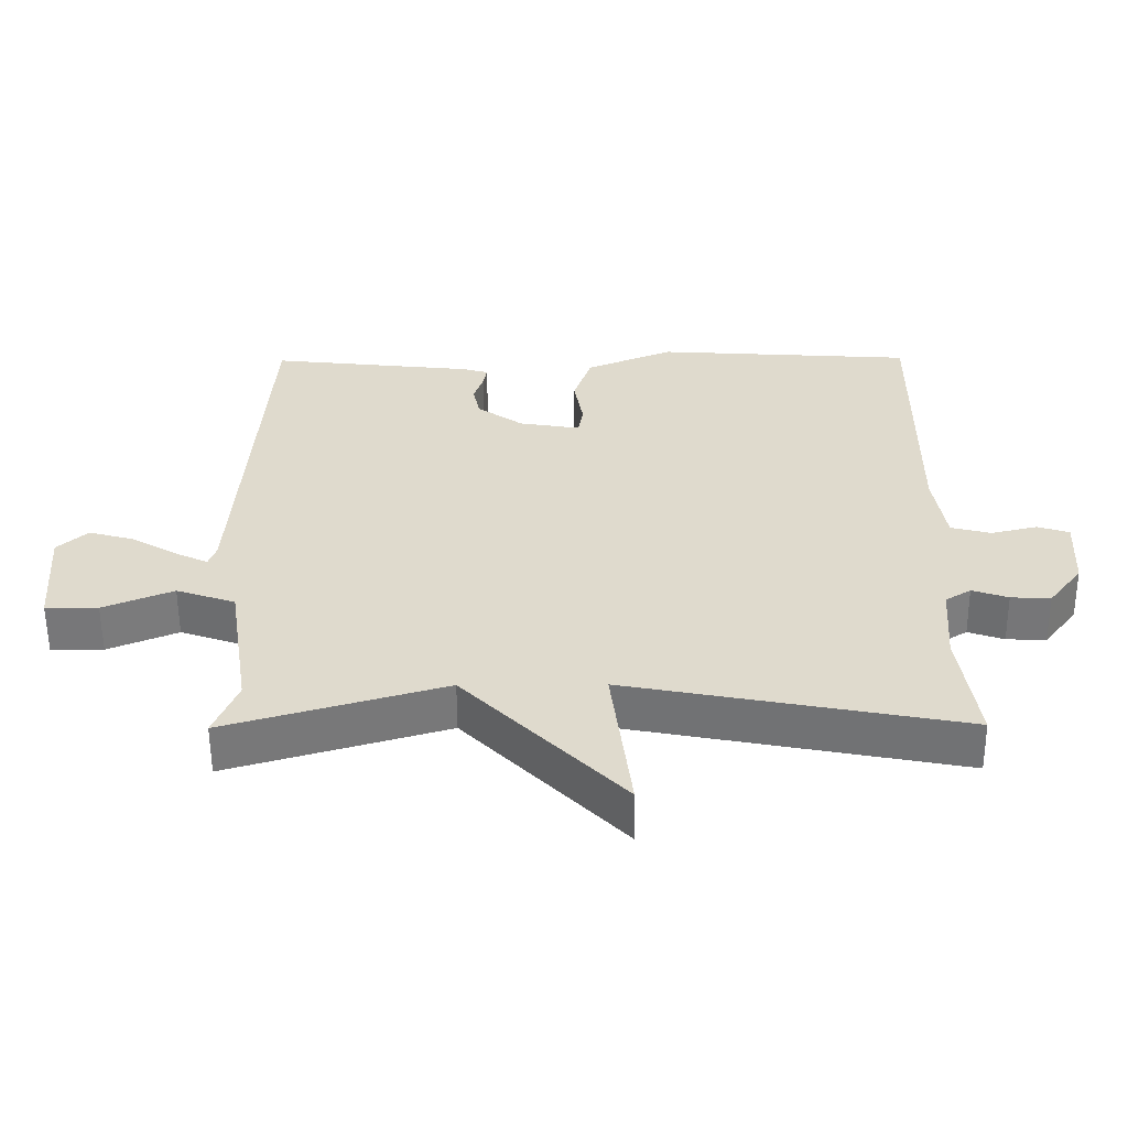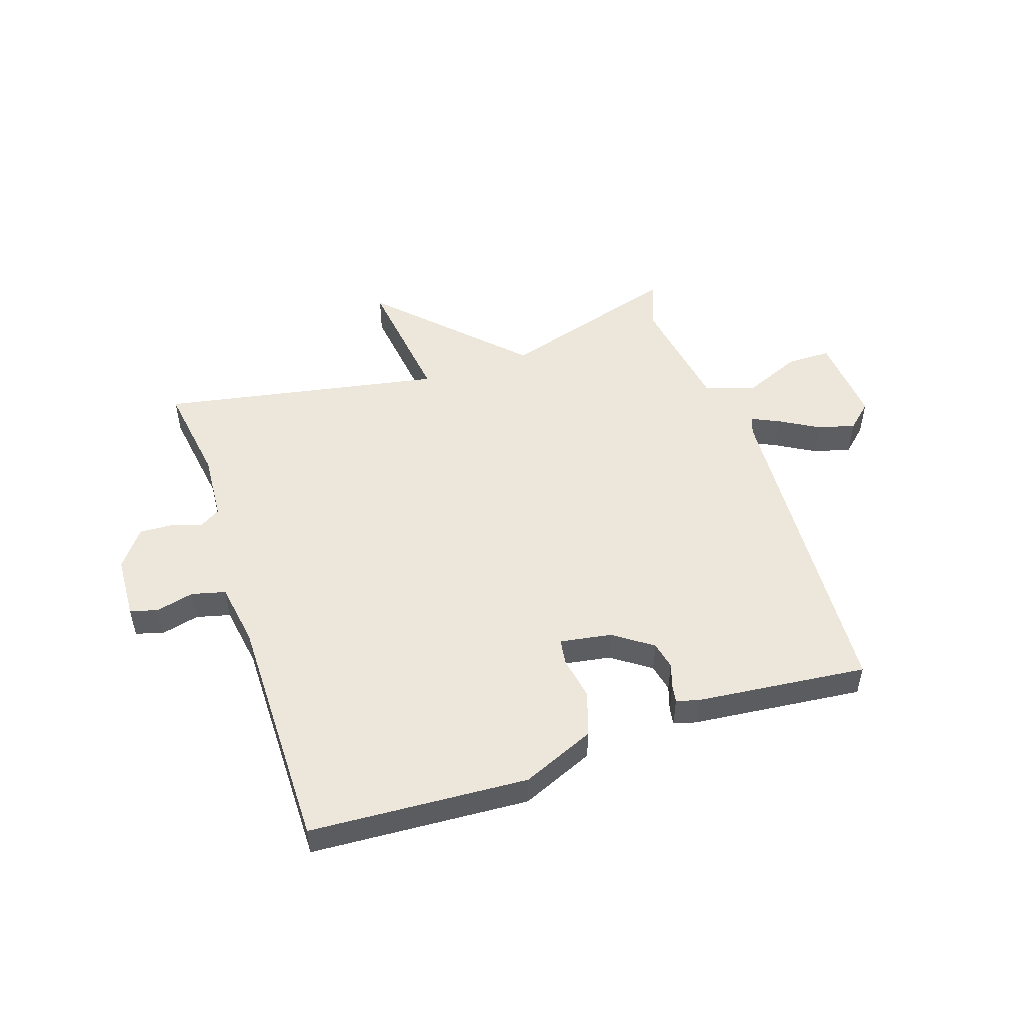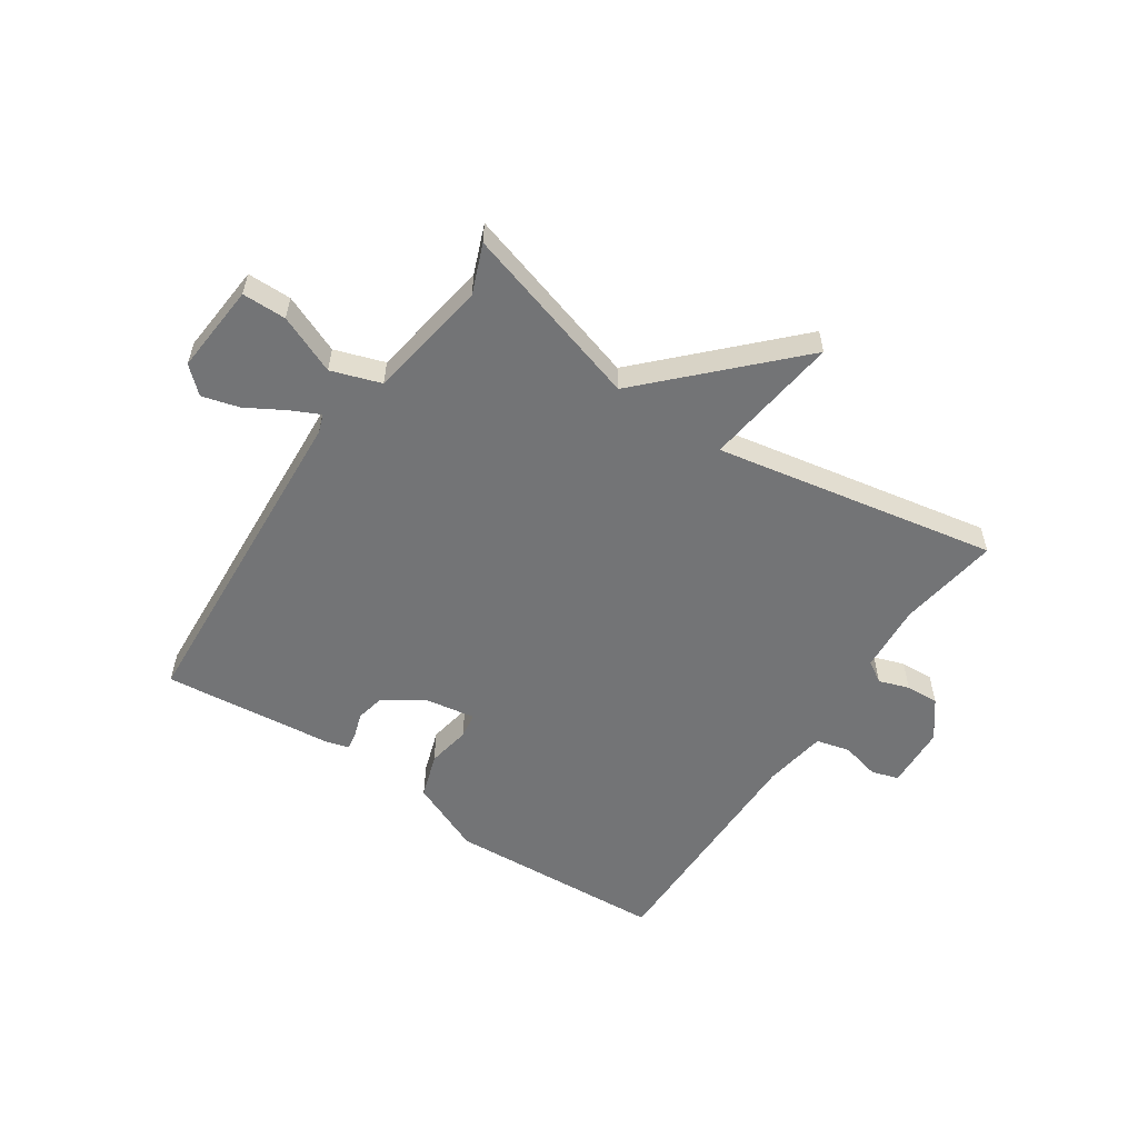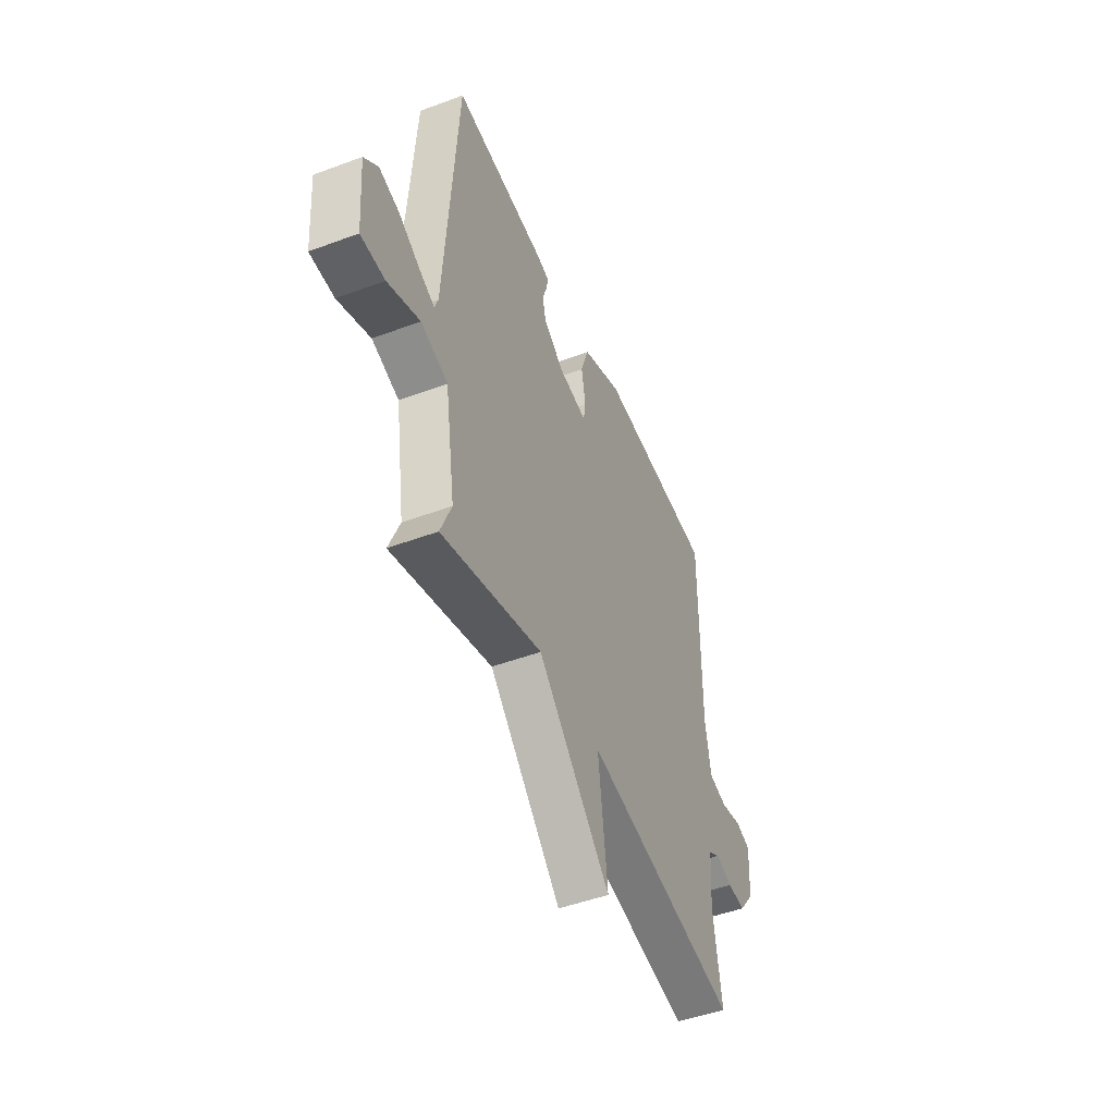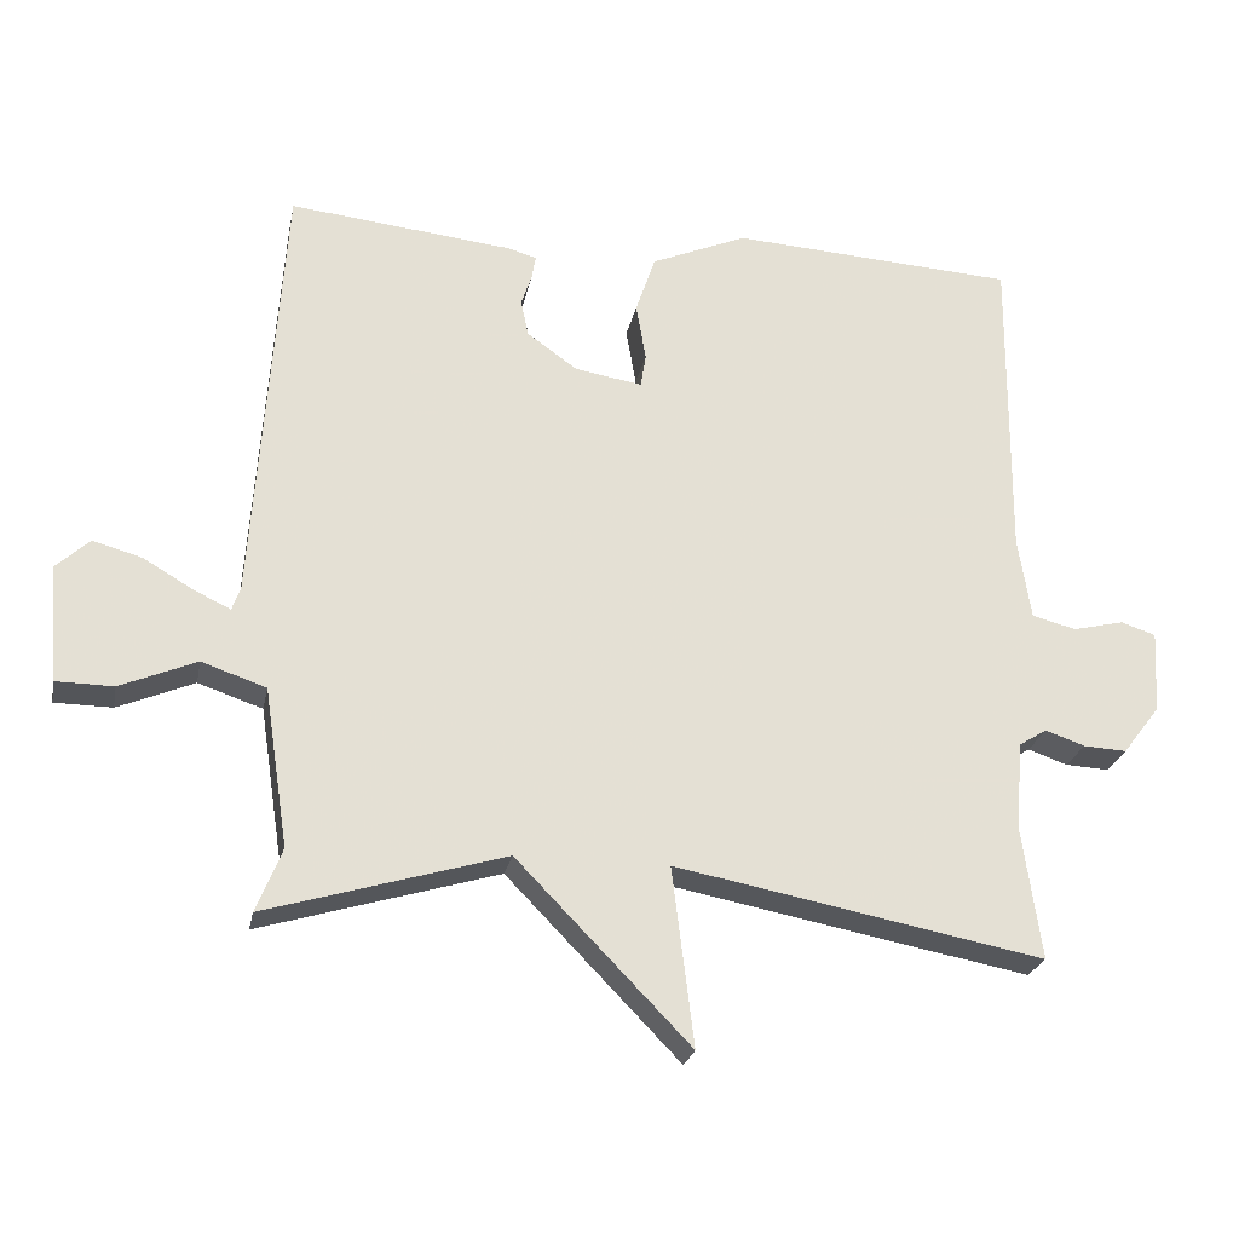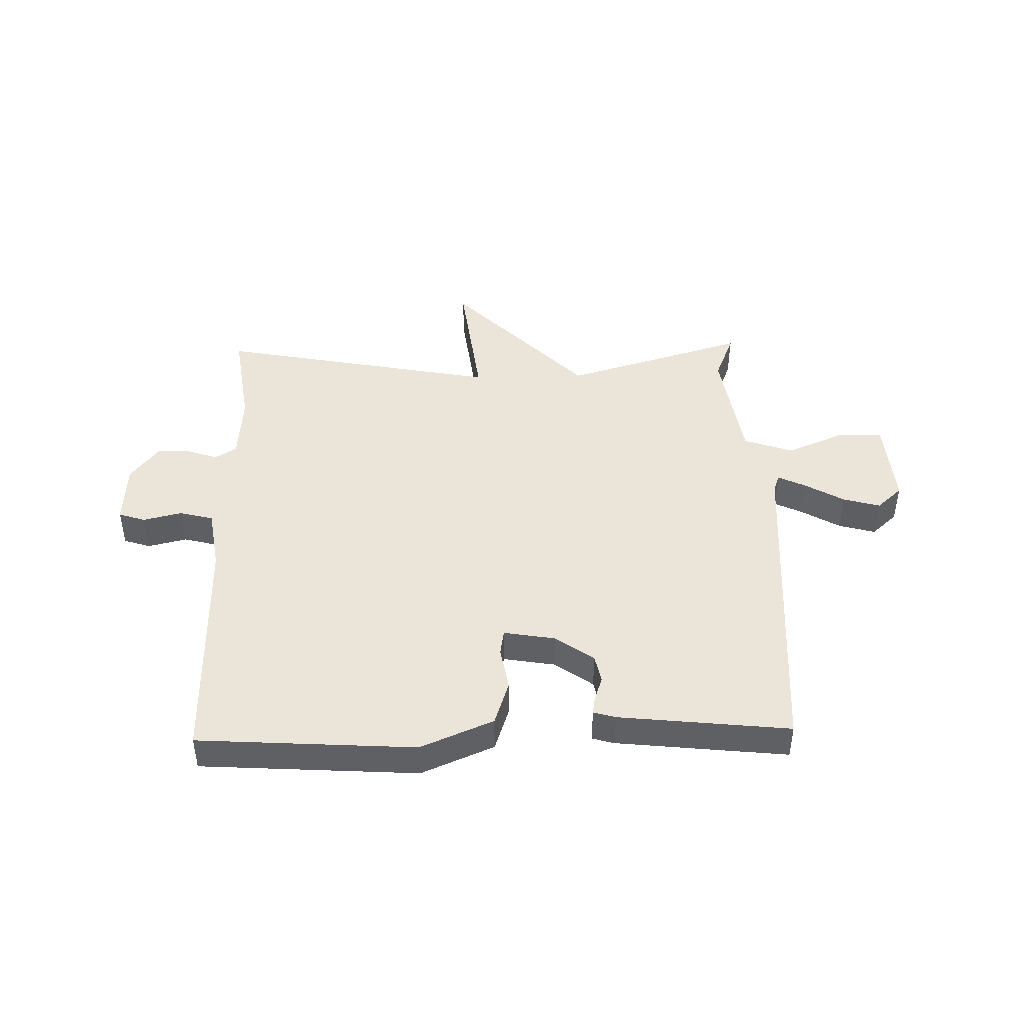
<metadata>
{"format":"obj","ext":"obj","renderer":"f3d","projection":"perspective","resolution":1024,"background":"white","views":[{"elev":-57.3,"azim":-179.7,"up":"+Z"},{"elev":50.7,"azim":-18.7,"up":"+Y"},{"elev":-56.1,"azim":145.9,"up":"+Y"},{"elev":-48.3,"azim":112.6,"up":"+Z"},{"elev":-24.2,"azim":169.0,"up":"+Z"},{"elev":44.9,"azim":-1.4,"up":"+Y"}]}
</metadata>
<code>
v 0.5 0.07 0.5
v 0.538 0.07 -0.073
v 0.549 0.07 -0.104
v 0.597 0.07 -0.081
v 0.664 0.07 -0.042
v 0.728 0.07 -0.024
v 0.772 0.07 -0.064
v 0.76 0.07 -0.219
v 0.684 0.07 -0.22
v 0.583 0.07 -0.178
v 0.498 0.07 -0.207
v 0.466 0.07 -0.416
v 0.5 0.07 -0.5
v 0.185 0.07 -0.407
v -0.044 0.07 -0.642
v -0.015 0.07 -0.407
v -0.5 0.07 -0.5
v -0.475 0.07 -0.326
v -0.484 0.07 -0.209
v -0.521 0.07 -0.186
v -0.573 0.07 -0.204
v -0.63 0.07 -0.207
v -0.679 0.07 -0.143
v -0.685 0.07 -0.035
v -0.639 0.07 -0.02
v -0.572 0.07 -0.036
v -0.514 0.07 -0.021
v -0.497 0.07 0.088
v -0.5 0.07 0.5
v -0.125 0.07 0.524
v 0.001 0.07 0.471
v 0.027 0.07 0.394
v 0.014 0.07 0.319
v 0.021 0.07 0.275
v 0.11 0.07 0.29
v 0.176 0.07 0.337
v 0.186 0.07 0.385
v 0.172 0.07 0.427
v 0.167 0.07 0.457
v 0.205 0.07 0.468
v 0.5 0 0.5
v 0.538 0 -0.073
v 0.549 0 -0.104
v 0.597 0 -0.081
v 0.664 0 -0.042
v 0.728 0 -0.024
v 0.772 0 -0.064
v 0.76 0 -0.219
v 0.684 0 -0.22
v 0.583 0 -0.178
v 0.498 0 -0.207
v 0.466 0 -0.416
v 0.5 0 -0.5
v 0.185 0 -0.407
v -0.044 0 -0.642
v -0.015 0 -0.407
v -0.5 0 -0.5
v -0.475 0 -0.326
v -0.484 0 -0.209
v -0.521 0 -0.186
v -0.573 0 -0.204
v -0.63 0 -0.207
v -0.679 0 -0.143
v -0.685 0 -0.035
v -0.639 0 -0.02
v -0.572 0 -0.036
v -0.514 0 -0.021
v -0.497 0 0.088
v -0.5 0 0.5
v -0.125 0 0.524
v 0.001 0 0.471
v 0.027 0 0.394
v 0.014 0 0.319
v 0.021 0 0.275
v 0.11 0 0.29
v 0.176 0 0.337
v 0.186 0 0.385
v 0.172 0 0.427
v 0.167 0 0.457
v 0.205 0 0.468
f 40 1 2
f 39 40 2
f 38 39 2
f 37 38 2
f 36 37 2 3
f 35 36 3
f 34 35 3
f 31 32 33
f 30 31 33
f 29 30 33
f 28 29 33
f 27 28 33 34
f 24 25 26
f 23 24 26
f 22 23 26
f 21 22 26
f 20 21 26
f 19 20 26 27
f 16 17 18
f 16 18 19
f 14 15 16
f 27 34 3
f 19 27 3
f 16 19 3
f 14 16 3
f 8 9 10
f 7 8 10
f 6 7 10
f 5 6 10
f 4 5 10
f 4 10 11
f 3 4 11
f 14 3 11
f 12 13 14
f 11 12 14
f 42 41 80
f 42 80 79
f 42 79 78
f 42 78 77
f 43 42 77 76
f 43 76 75
f 43 75 74
f 73 72 71
f 73 71 70
f 73 70 69
f 73 69 68
f 74 73 68 67
f 66 65 64
f 66 64 63
f 66 63 62
f 66 62 61
f 66 61 60
f 67 66 60 59
f 58 57 56
f 59 58 56
f 56 55 54
f 43 74 67
f 43 67 59
f 43 59 56
f 43 56 54
f 50 49 48
f 50 48 47
f 50 47 46
f 50 46 45
f 50 45 44
f 51 50 44
f 51 44 43
f 51 43 54
f 54 53 52
f 54 52 51
f 1 41 42 2
f 2 42 43 3
f 3 43 44 4
f 4 44 45 5
f 5 45 46 6
f 6 46 47 7
f 7 47 48 8
f 8 48 49 9
f 9 49 50 10
f 10 50 51 11
f 11 51 52 12
f 12 52 53 13
f 13 53 54 14
f 14 54 55 15
f 15 55 56 16
f 16 56 57 17
f 17 57 58 18
f 18 58 59 19
f 19 59 60 20
f 20 60 61 21
f 21 61 62 22
f 22 62 63 23
f 23 63 64 24
f 24 64 65 25
f 25 65 66 26
f 26 66 67 27
f 27 67 68 28
f 28 68 69 29
f 29 69 70 30
f 30 70 71 31
f 31 71 72 32
f 32 72 73 33
f 33 73 74 34
f 34 74 75 35
f 35 75 76 36
f 36 76 77 37
f 37 77 78 38
f 38 78 79 39
f 39 79 80 40
f 40 80 41 1

</code>
